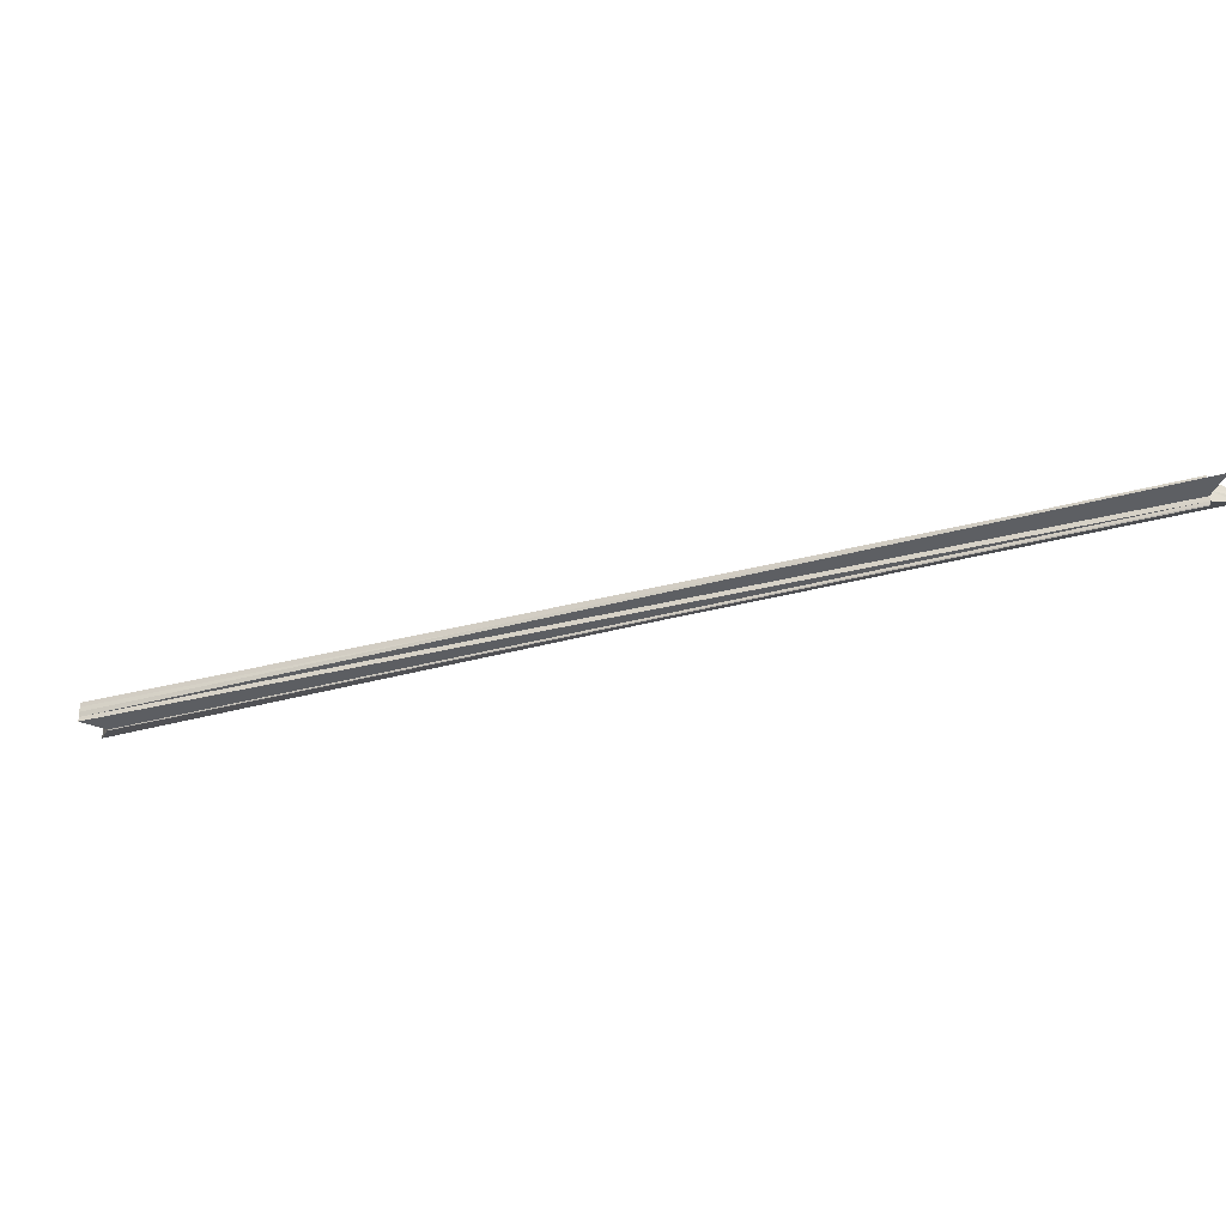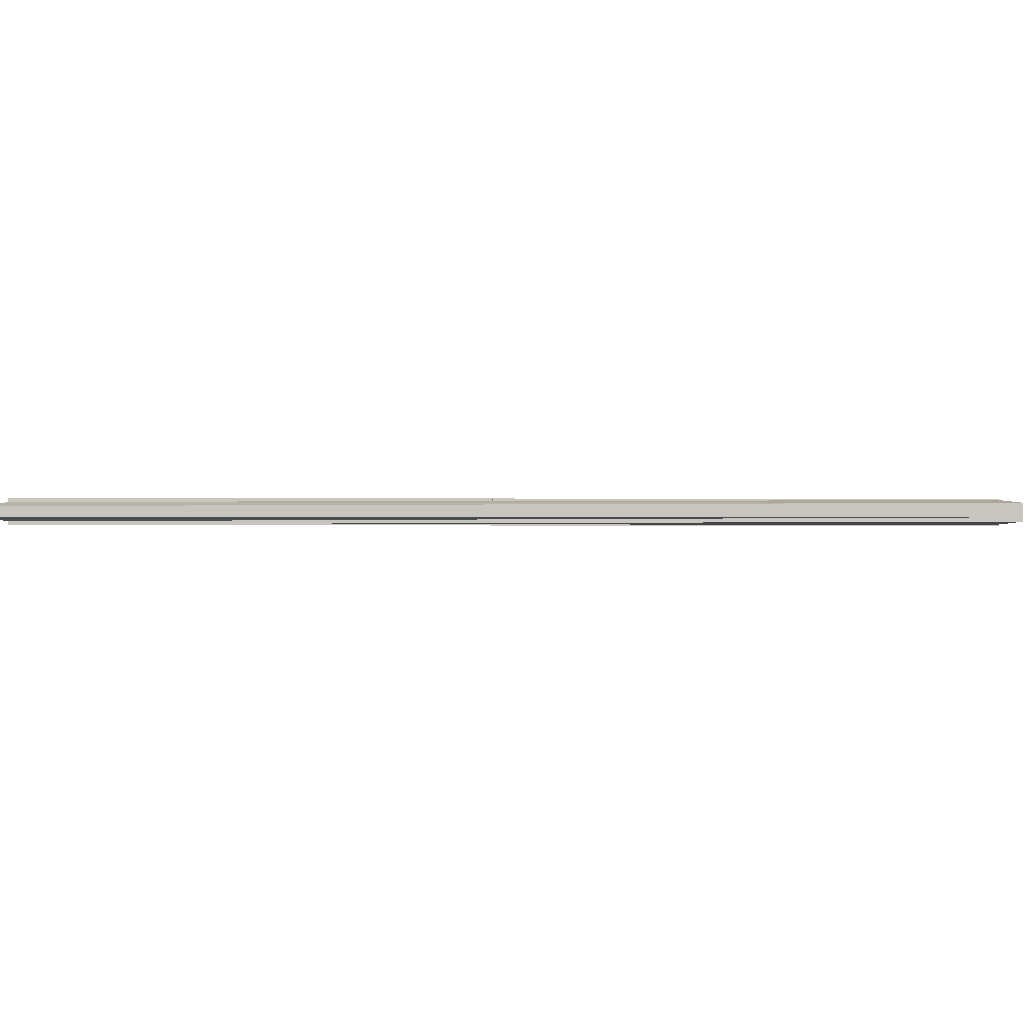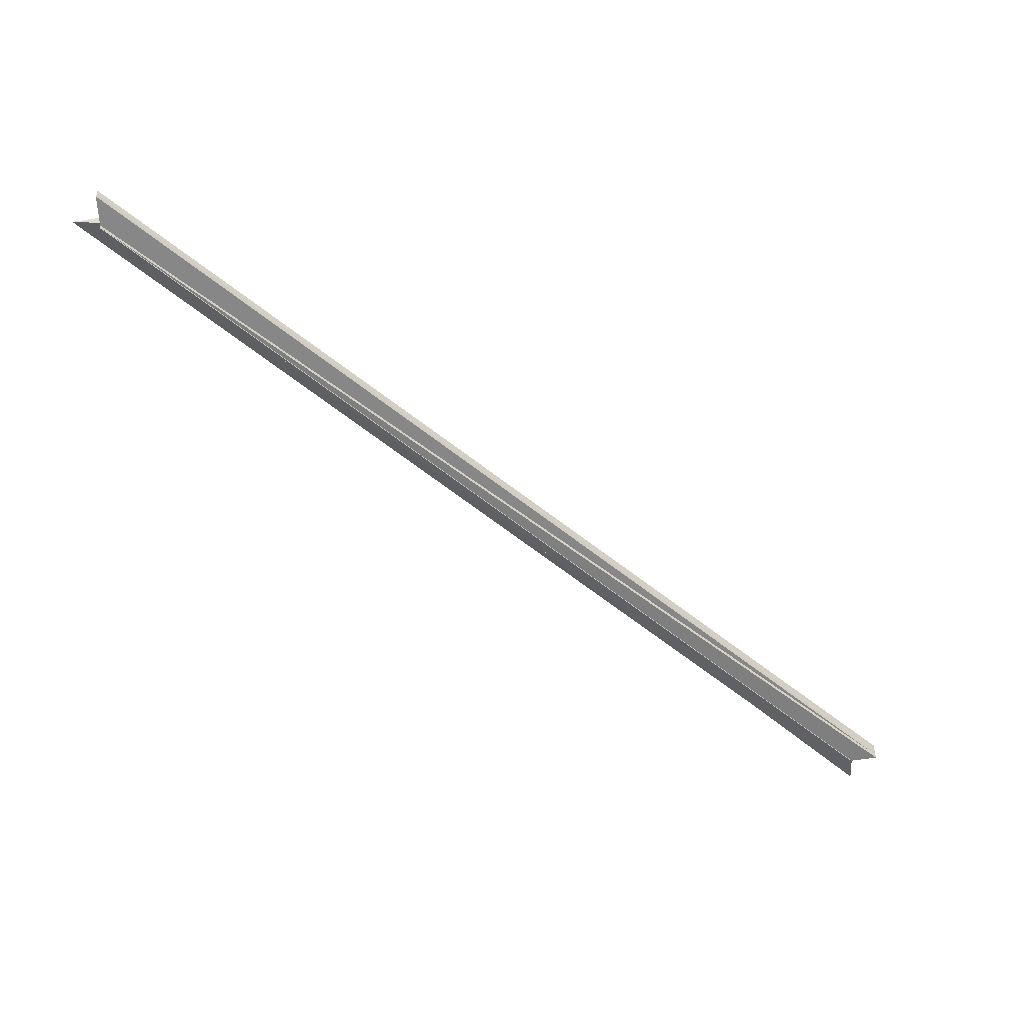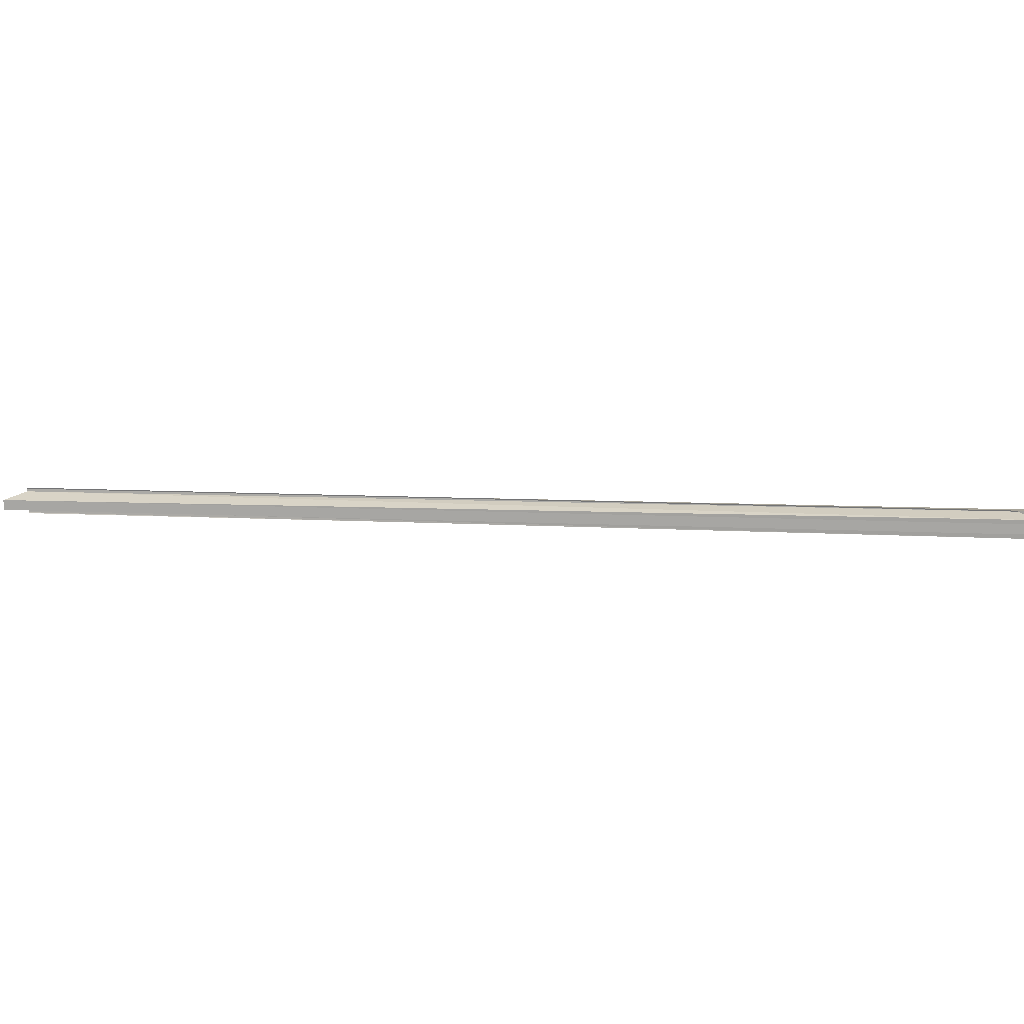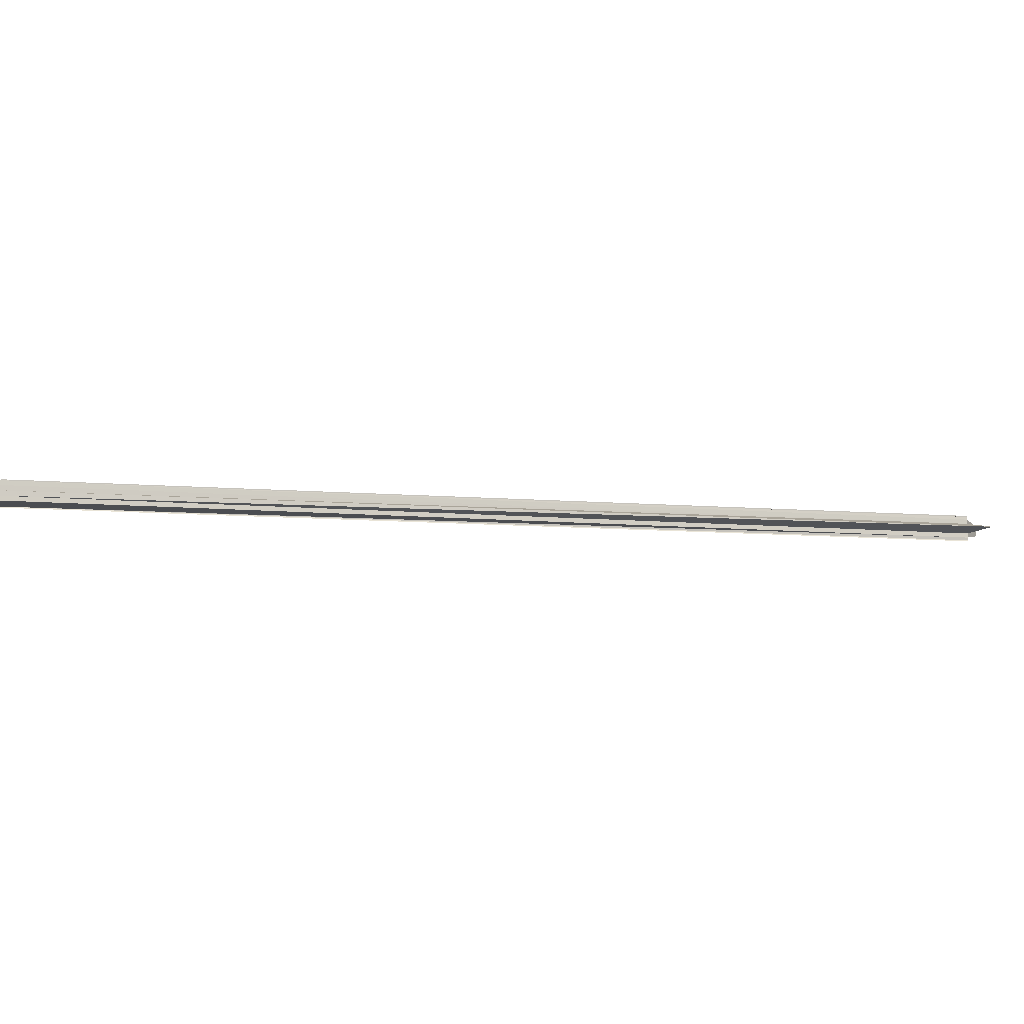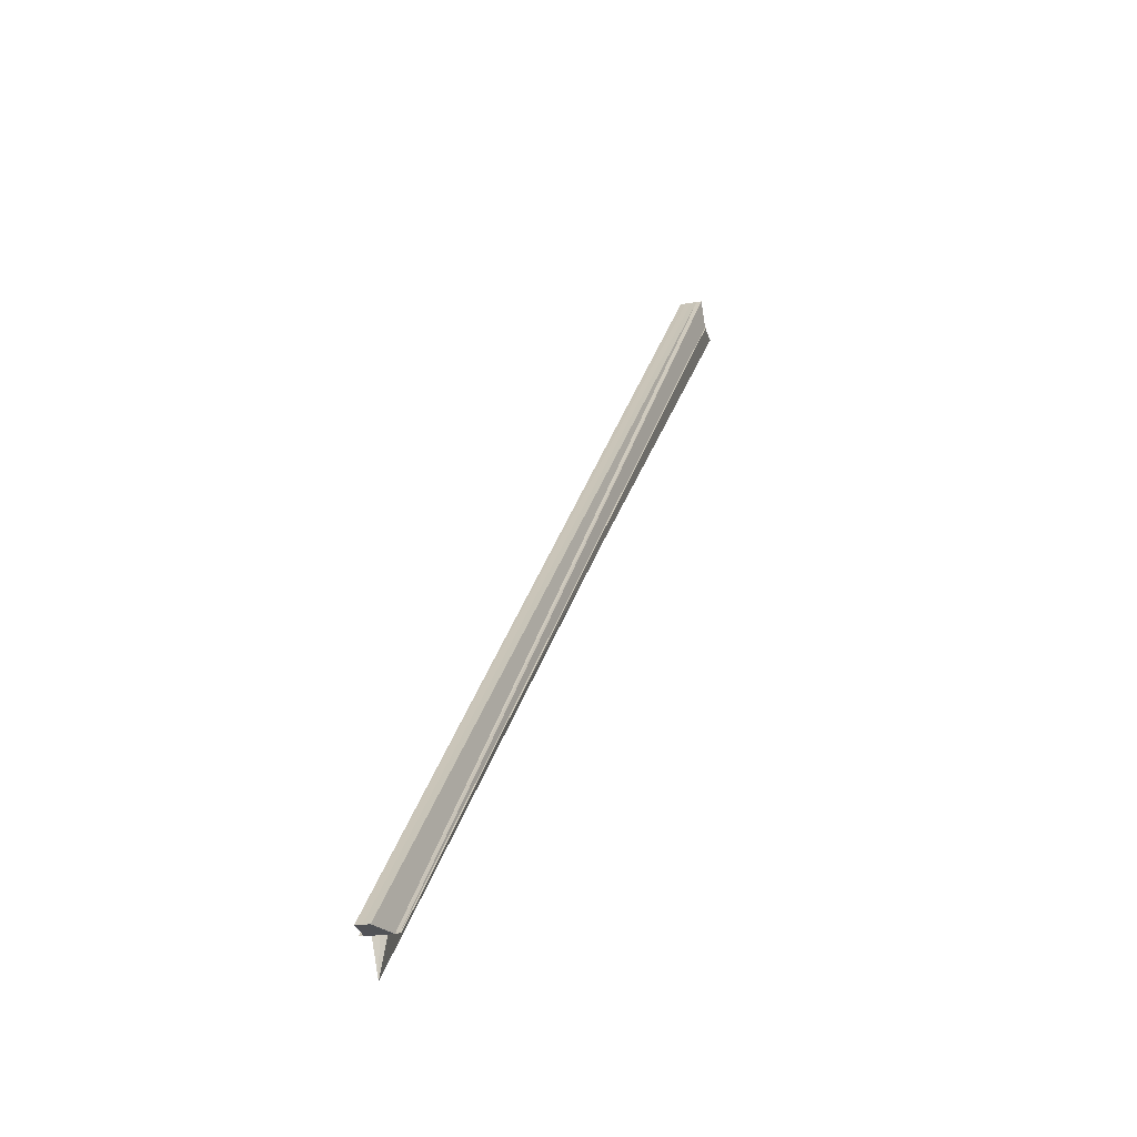
<metadata>
{"format":"obj","ext":"obj","renderer":"f3d","projection":"perspective","resolution":1024,"background":"white","views":[{"elev":-28.6,"azim":-21.7,"up":"+Z"},{"elev":-0.5,"azim":130.7,"up":"+Z"},{"elev":-53.0,"azim":93.3,"up":"+Z"},{"elev":15.5,"azim":140.1,"up":"+Z"},{"elev":-8.4,"azim":-59.0,"up":"+Z"},{"elev":-20.4,"azim":108.2,"up":"+Y"}]}
</metadata>
<code>
o 23025
v 2164 1881 7.725
v 2164 1881 7.725
v 2163 1881 7.725
v 2164 1881 7.725
v 2163 1881 7.725
v 2163 1881 7.726
v 2164 1881 7.725
v 2164 1881 7.726
v 2163 1881 7.726
v 2163 1881 7.73
v 2164 1881 7.728
v 2163 1881 7.728
v 2164 1881 7.73
v 2163 1881 7.73
v 2164 1881 7.732
v 2163 1881 7.732
v 2164 1881 7.725
v 2164 1881 7.726
v 2163 1881 7.725
v 2163 1881 7.726
v 2164 1881 7.725
v 2163 1881 7.725
v 2164 1881 7.725
v 2163 1881 7.725
v 2164 1881 7.734
v 2163 1881 7.734
v 2163 1881 7.735
v 2163 1881 7.734
v 2164 1881 7.732
v 2163 1881 7.732
v 2164 1881 7.73
v 2163 1881 7.73
v 2164 1881 7.728
v 2163 1881 7.728
v 2164 1881 7.726
v 2163 1881 7.726
v 2164 1881 7.735
v 2163 1881 7.734
v 2163 1881 7.734
v 2163 1881 7.735
v 2164 1881 7.735
v 2164 1881 7.734
v 2163 1881 7.735
v 2164 1881 7.735
v 2164 1881 7.735
v 2164 1881 7.735
v 2164 1881 7.735
v 2163 1881 7.735
v 2164 1881 7.735
v 2163 1881 7.735
v 2163 1881 7.73
v 2163 1881 7.732
v 2163 1881 7.73
v 2163 1881 7.728
v 2163 1881 7.726
v 2163 1881 7.73
v 2163 1881 7.725
v 2163 1881 7.735
v 2163 1881 7.734
v 2163 1881 7.732
v 2163 1881 7.73
v 2163 1881 7.728
v 2164 1881 7.726
v 2164 1881 7.728
v 2163 1881 7.726
v 2163 1881 7.728
v 2164 1881 7.73
v 2163 1881 7.73
v 2164 1881 7.732
v 2163 1881 7.732
v 2164 1881 7.734
v 2163 1881 7.732
v 2163 1881 7.734
v 2164 1881 7.728
v 2164 1881 7.73
v 2163 1881 7.728
v 2164 1881 7.732
v 2163 1881 7.73
v 2164 1881 7.73
v 2164 1881 7.73
v 2164 1881 7.728
v 2164 1881 7.732
v 2164 1881 7.726
v 2164 1881 7.728
v 2164 1881 7.73
v 2164 1881 7.732
v 2164 1881 7.734
f 1 2 3
f 3 4 5
f 6 7 5
f 8 7 9
f 10 9 5
f 11 8 12
f 13 11 14
f 15 13 16
f 17 18 5
f 19 18 20
f 17 21 22
f 22 23 24
f 25 15 26
f 27 25 28
f 28 29 30
f 30 31 32
f 32 33 34
f 34 35 36
f 25 37 38
f 39 37 40
f 10 38 40
f 41 42 40
f 43 44 40
f 45 46 43
f 41 47 48
f 48 49 50
f 51 52 38
f 51 53 52
f 51 54 53
f 51 55 54
f 56 57 55
f 56 58 59
f 51 59 60
f 51 60 61
f 51 61 62
f 51 62 9
f 63 64 65
f 65 64 66
f 66 67 68
f 68 69 70
f 69 71 72
f 70 71 73
f 74 75 76
f 75 77 78
f 79 80 81
f 79 82 80
f 79 83 84
f 79 84 85
f 79 85 86
f 79 86 87

</code>
